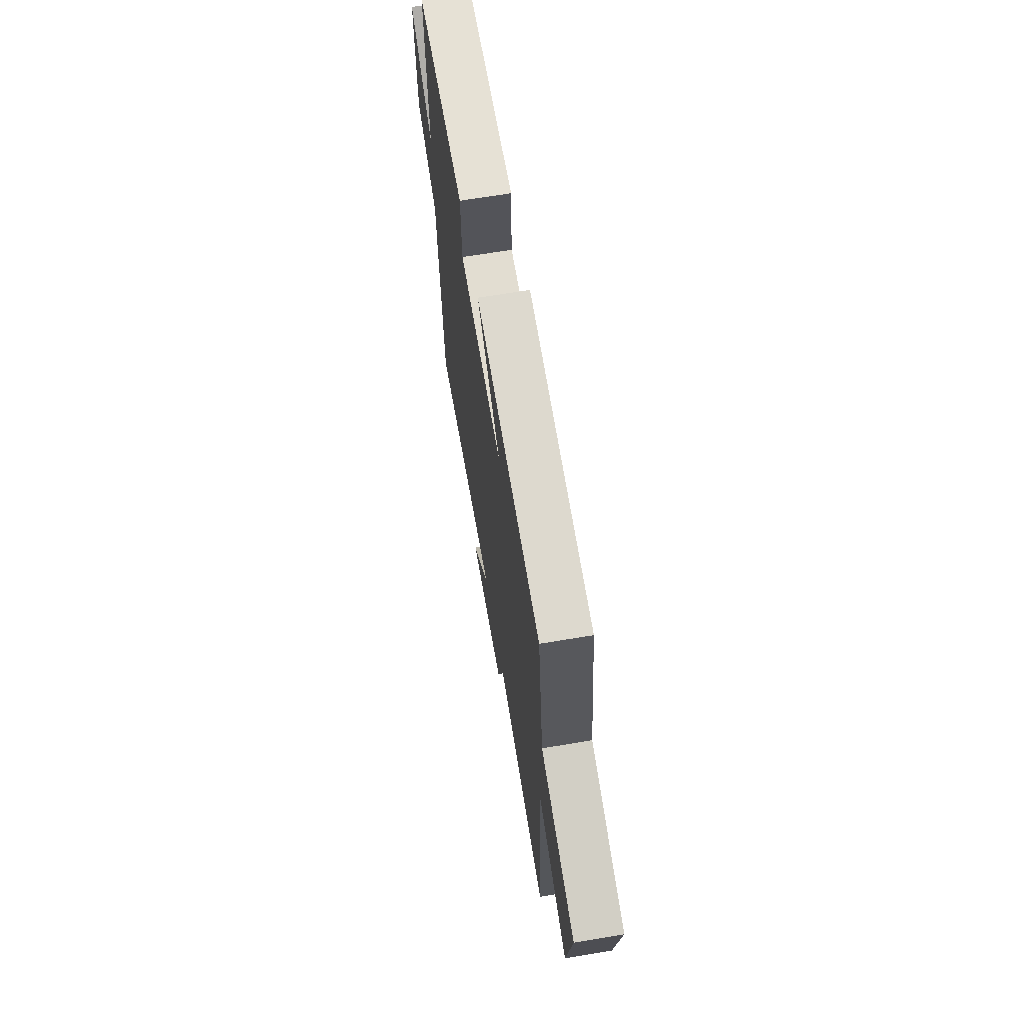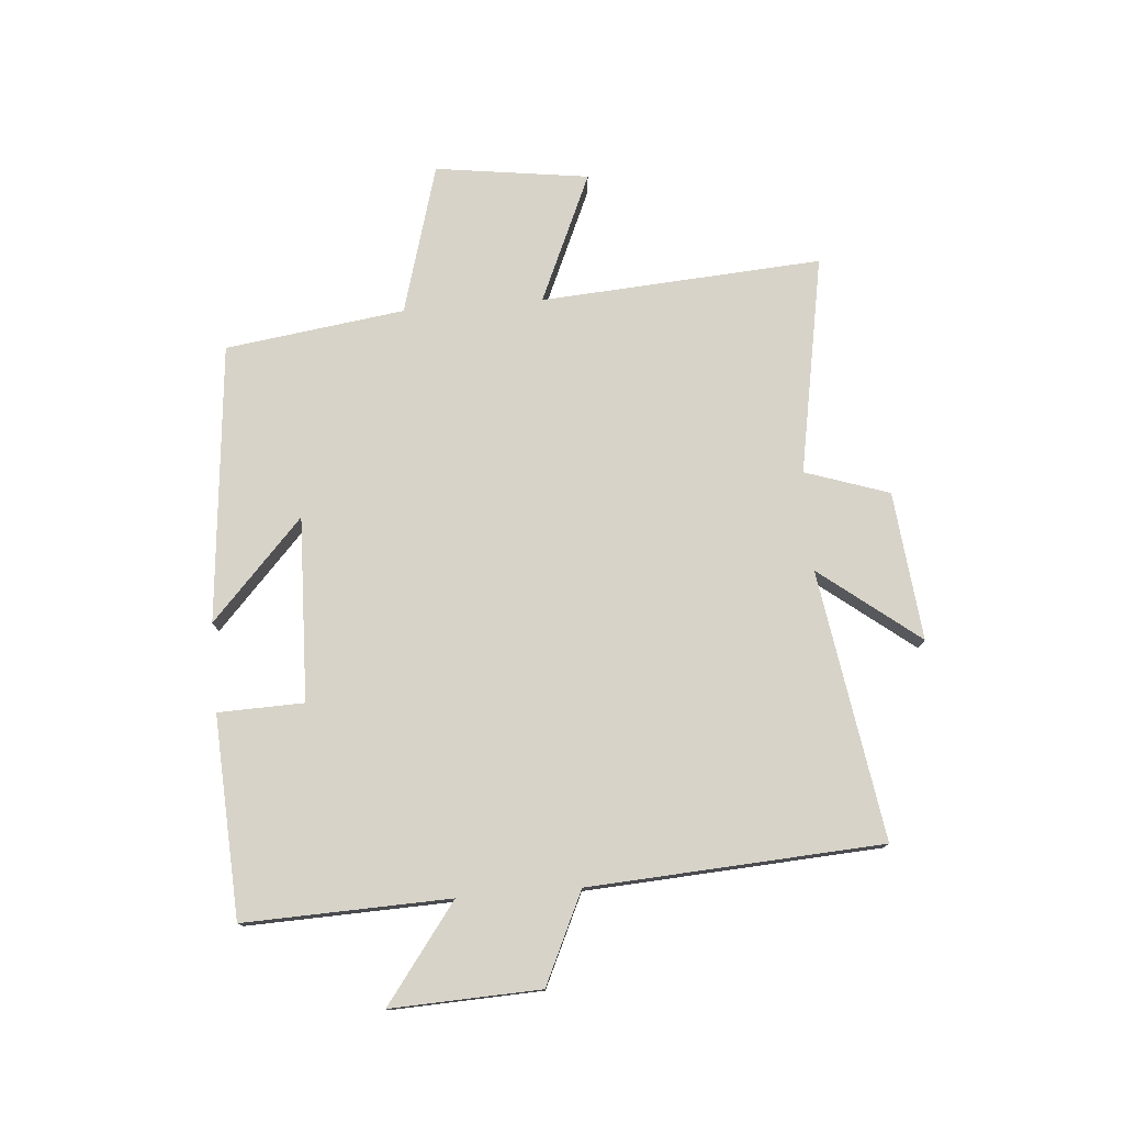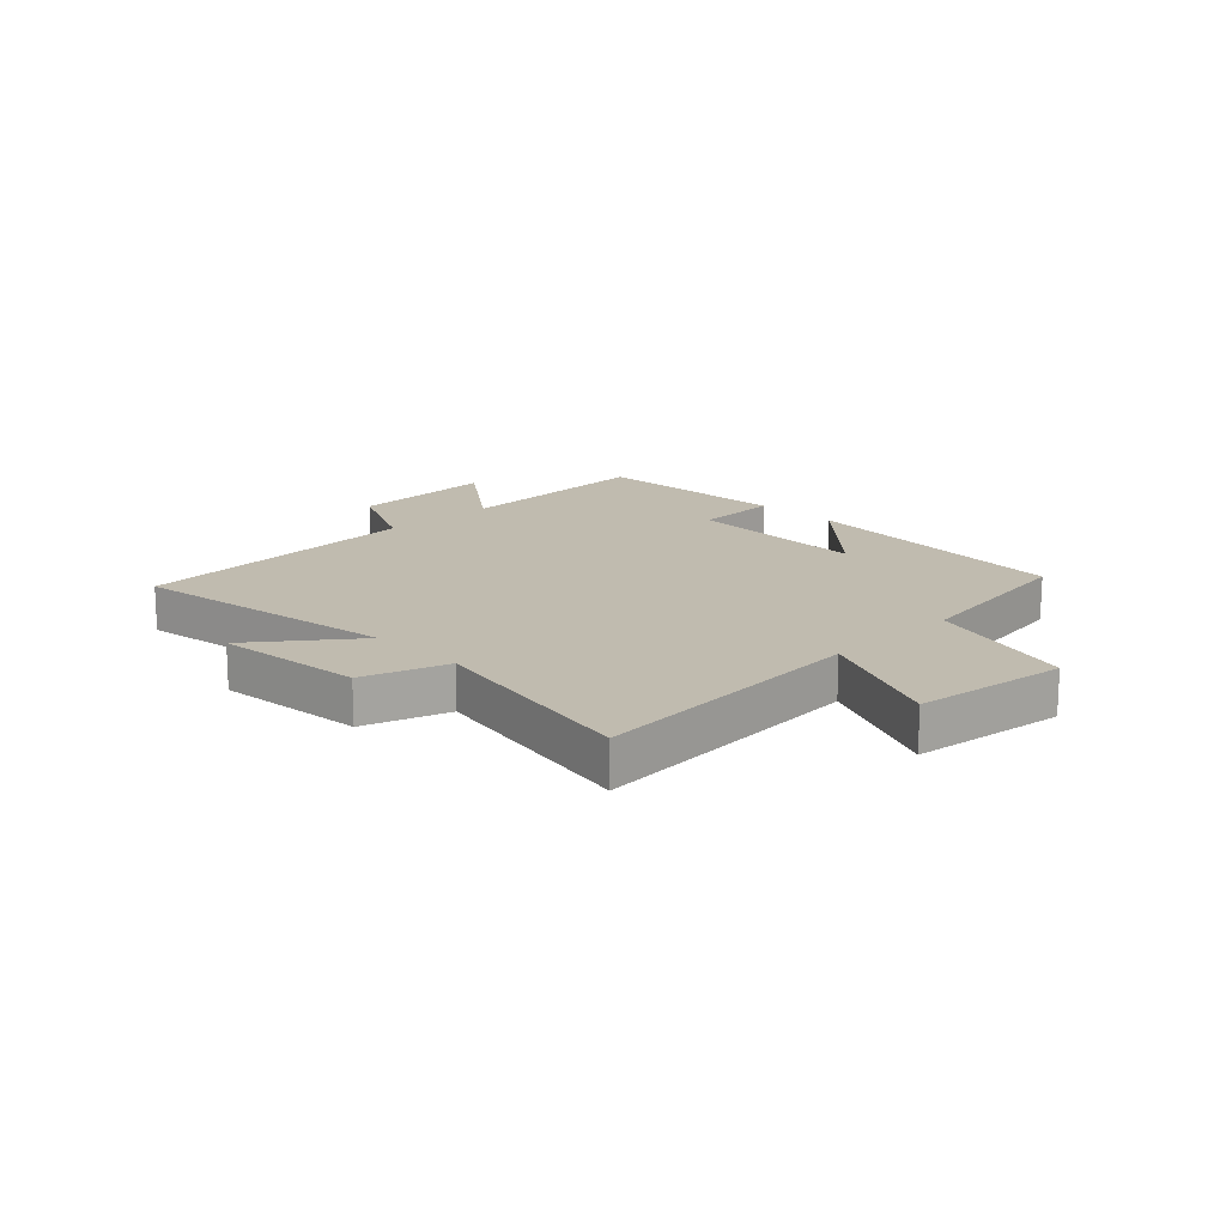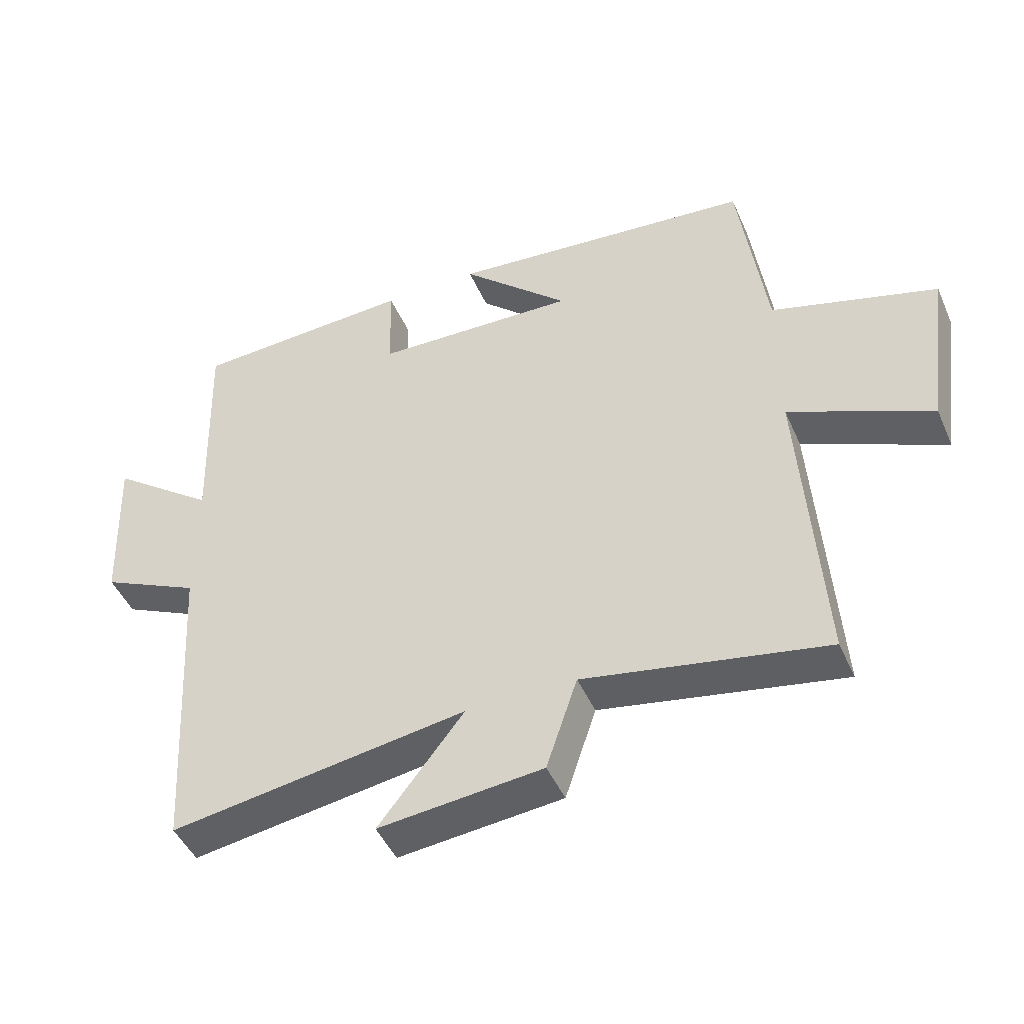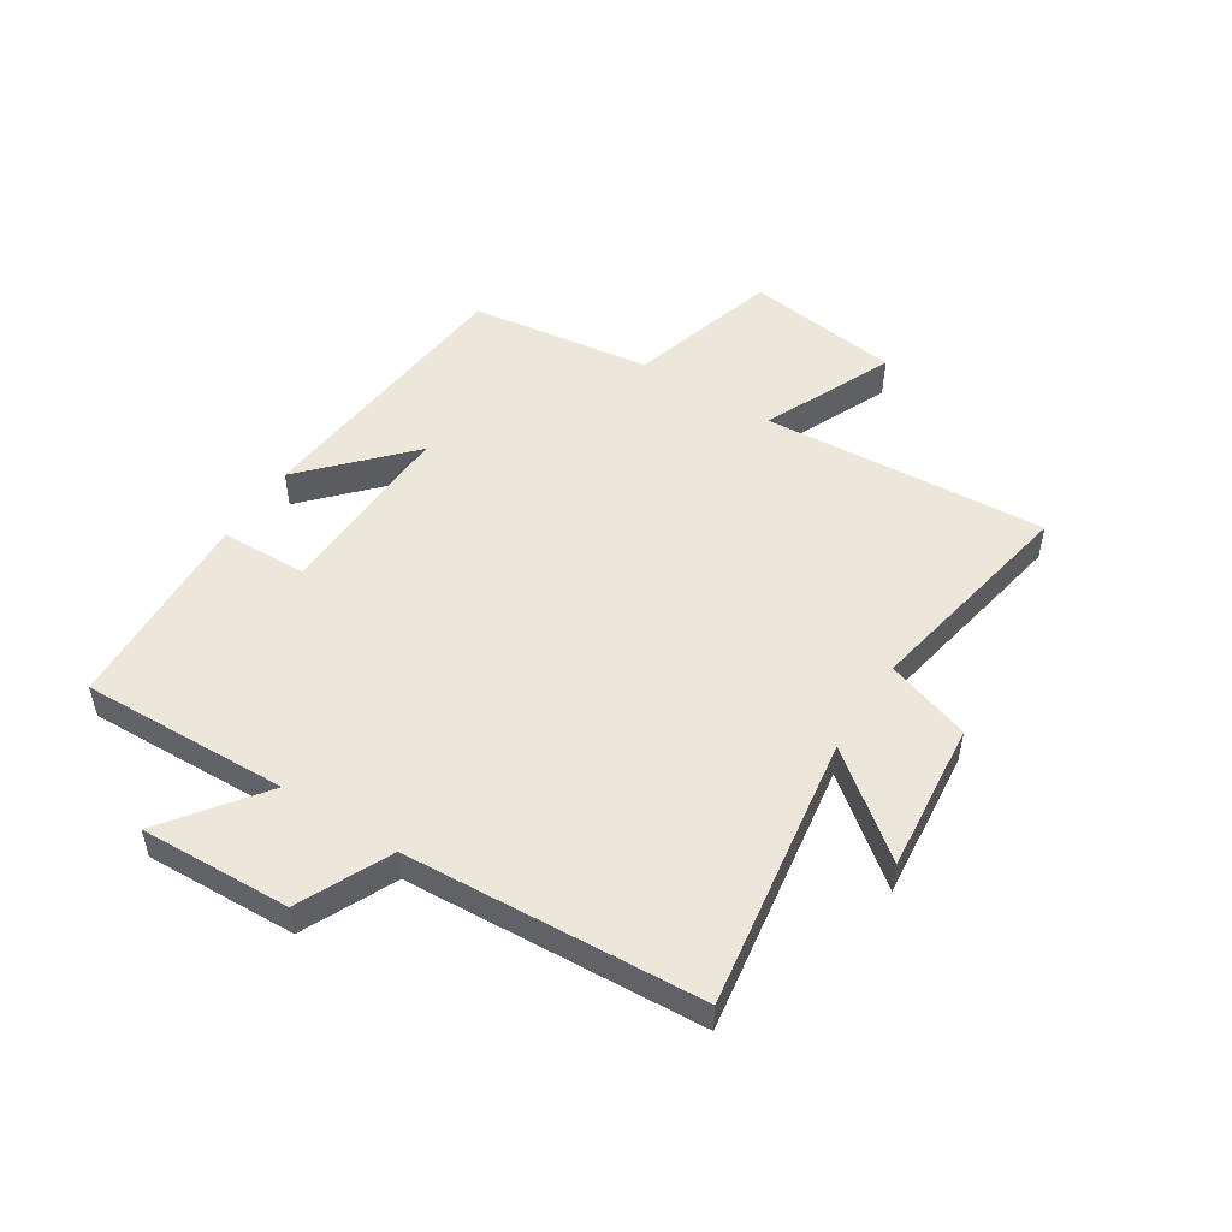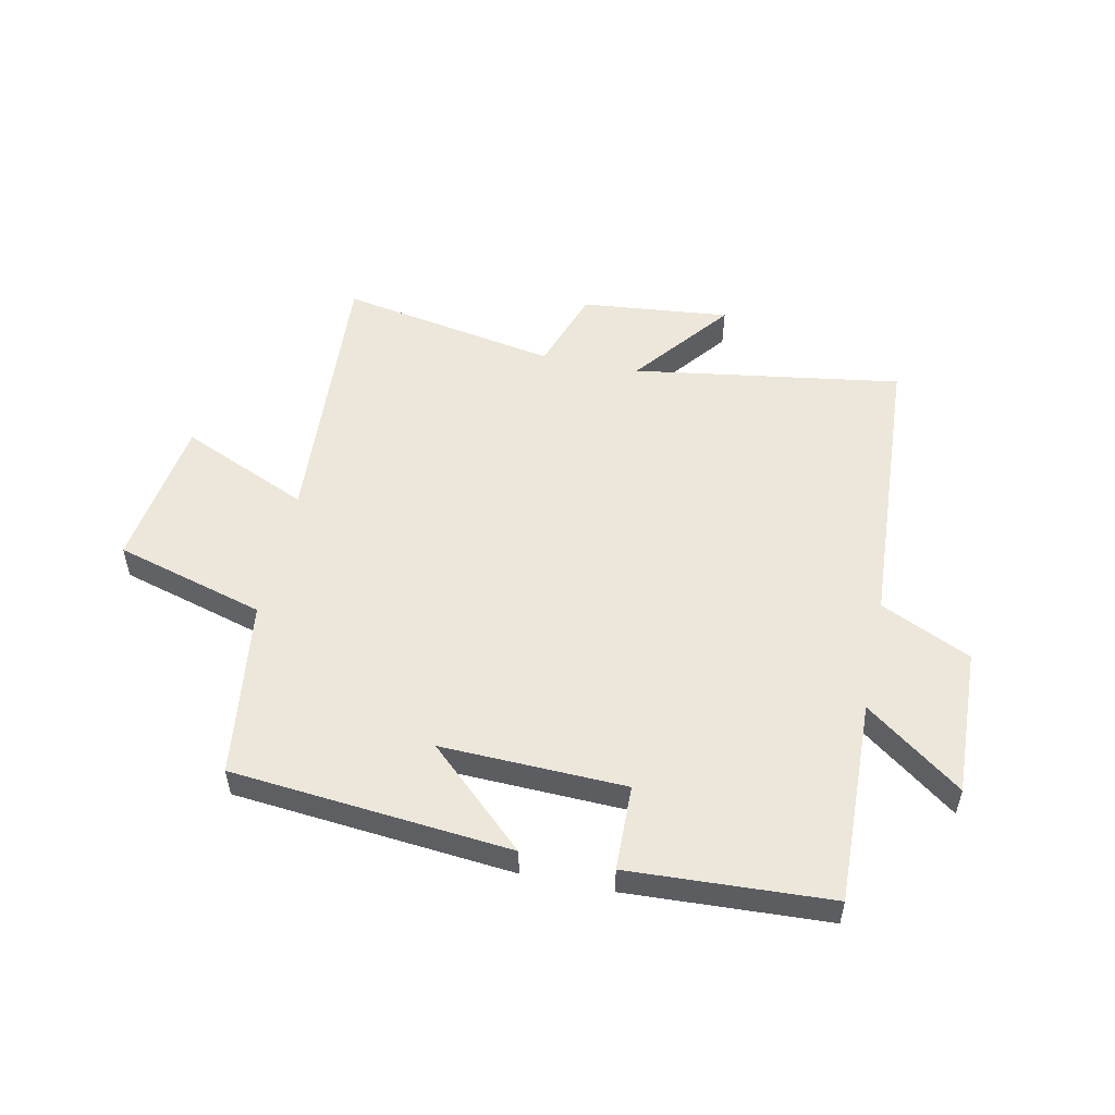
<metadata>
{"format":"obj","ext":"obj","renderer":"f3d","projection":"perspective","resolution":1024,"background":"white","views":[{"elev":66.8,"azim":-99.6,"up":"+Z"},{"elev":76.6,"azim":85.3,"up":"+Y"},{"elev":16.1,"azim":-134.5,"up":"+Y"},{"elev":-46.1,"azim":-157.0,"up":"+Z"},{"elev":50.8,"azim":122.6,"up":"+Y"},{"elev":52.6,"azim":12.0,"up":"+Y"}]}
</metadata>
<code>
v 0.511 0.07 0.482
v 0.5 0.07 0.132
v 0.664 0.07 0.254
v 0.654 0.07 0
v 0.5 0.07 -0.072
v 0.47 0.07 -0.571
v 0.011 0.07 -0.5
v 0.143 0.07 -0.669
v -0.111 0.07 -0.643
v -0.159 0.07 -0.5
v -0.532 0.07 -0.568
v -0.5 0.07 -0.088
v -0.72 0.07 -0.185
v -0.756 0.07 0.077
v -0.5 0.07 0.15
v -0.458 0.07 0.456
v 0.018 0.07 0.5
v -0.15 0.07 0.344
v 0.164 0.07 0.354
v 0.168 0.07 0.5
v 0.511 0 0.482
v 0.5 0 0.132
v 0.664 0 0.254
v 0.654 0 0
v 0.5 0 -0.072
v 0.47 0 -0.571
v 0.011 0 -0.5
v 0.143 0 -0.669
v -0.111 0 -0.643
v -0.159 0 -0.5
v -0.532 0 -0.568
v -0.5 0 -0.088
v -0.72 0 -0.185
v -0.756 0 0.077
v -0.5 0 0.15
v -0.458 0 0.456
v 0.018 0 0.5
v -0.15 0 0.344
v 0.164 0 0.354
v 0.168 0 0.5
f 19 20 1 2
f 18 19 2
f 15 16 17 18
f 15 18 2
f 12 13 14 15
f 12 15 2
f 10 11 12 2
f 7 8 9 10
f 7 10 2 3
f 5 6 7
f 5 7 3
f 3 4 5
f 22 21 40 39
f 22 39 38
f 38 37 36 35
f 22 38 35
f 35 34 33 32
f 22 35 32
f 22 32 31 30
f 30 29 28 27
f 23 22 30 27
f 27 26 25
f 23 27 25
f 25 24 23
f 1 21 22 2
f 2 22 23 3
f 3 23 24 4
f 4 24 25 5
f 5 25 26 6
f 6 26 27 7
f 7 27 28 8
f 8 28 29 9
f 9 29 30 10
f 10 30 31 11
f 11 31 32 12
f 12 32 33 13
f 13 33 34 14
f 14 34 35 15
f 15 35 36 16
f 16 36 37 17
f 17 37 38 18
f 18 38 39 19
f 19 39 40 20
f 20 40 21 1

</code>
